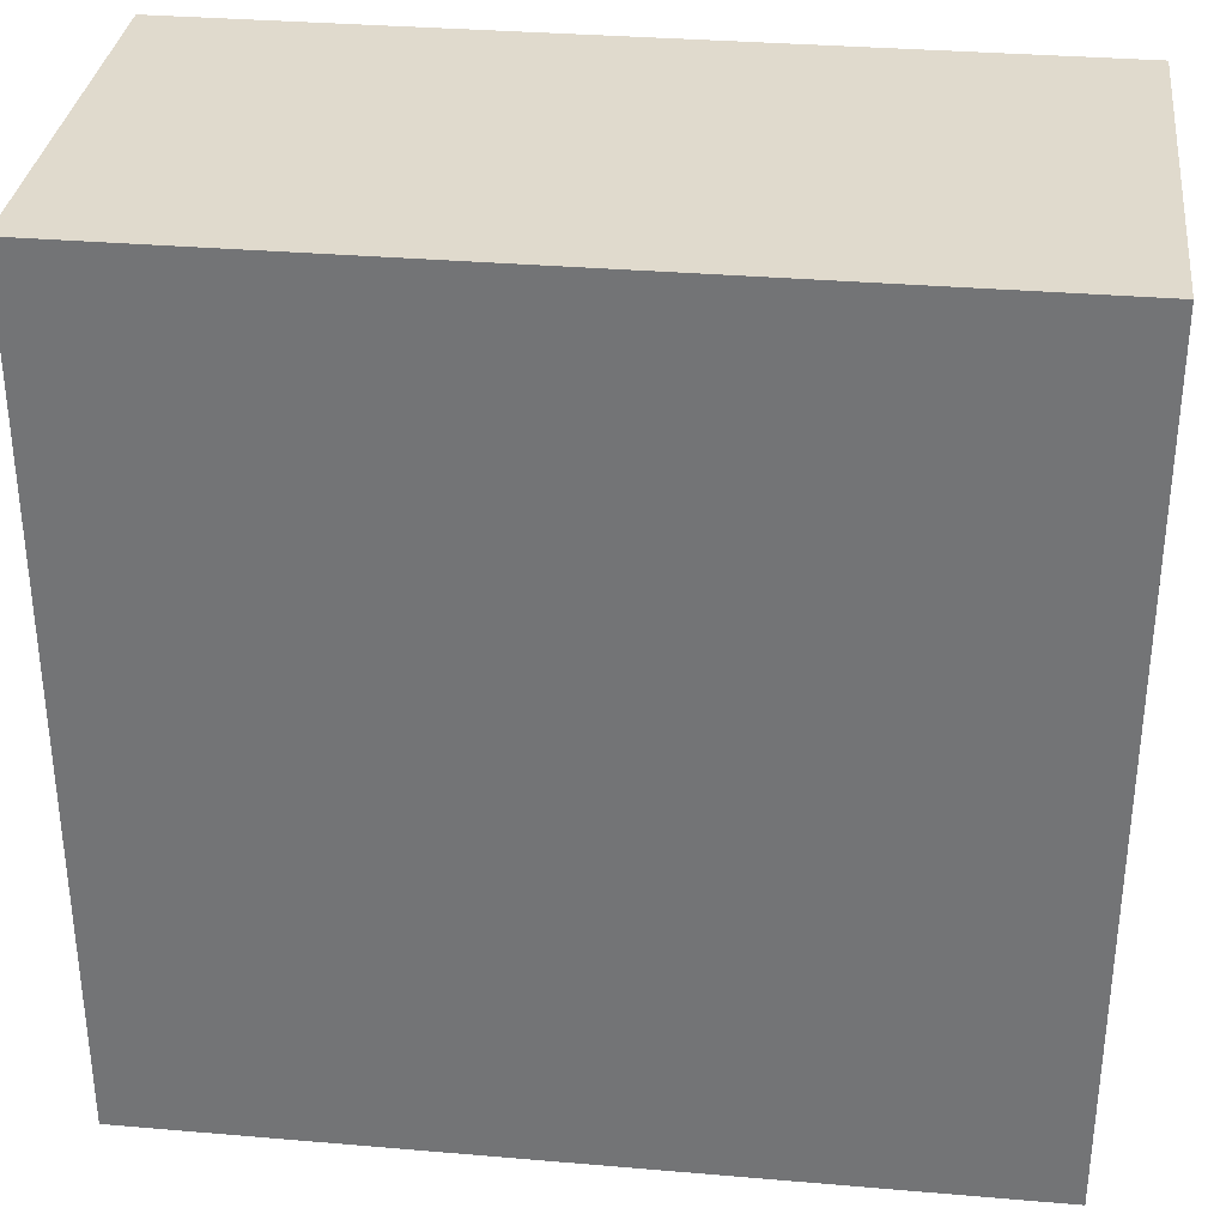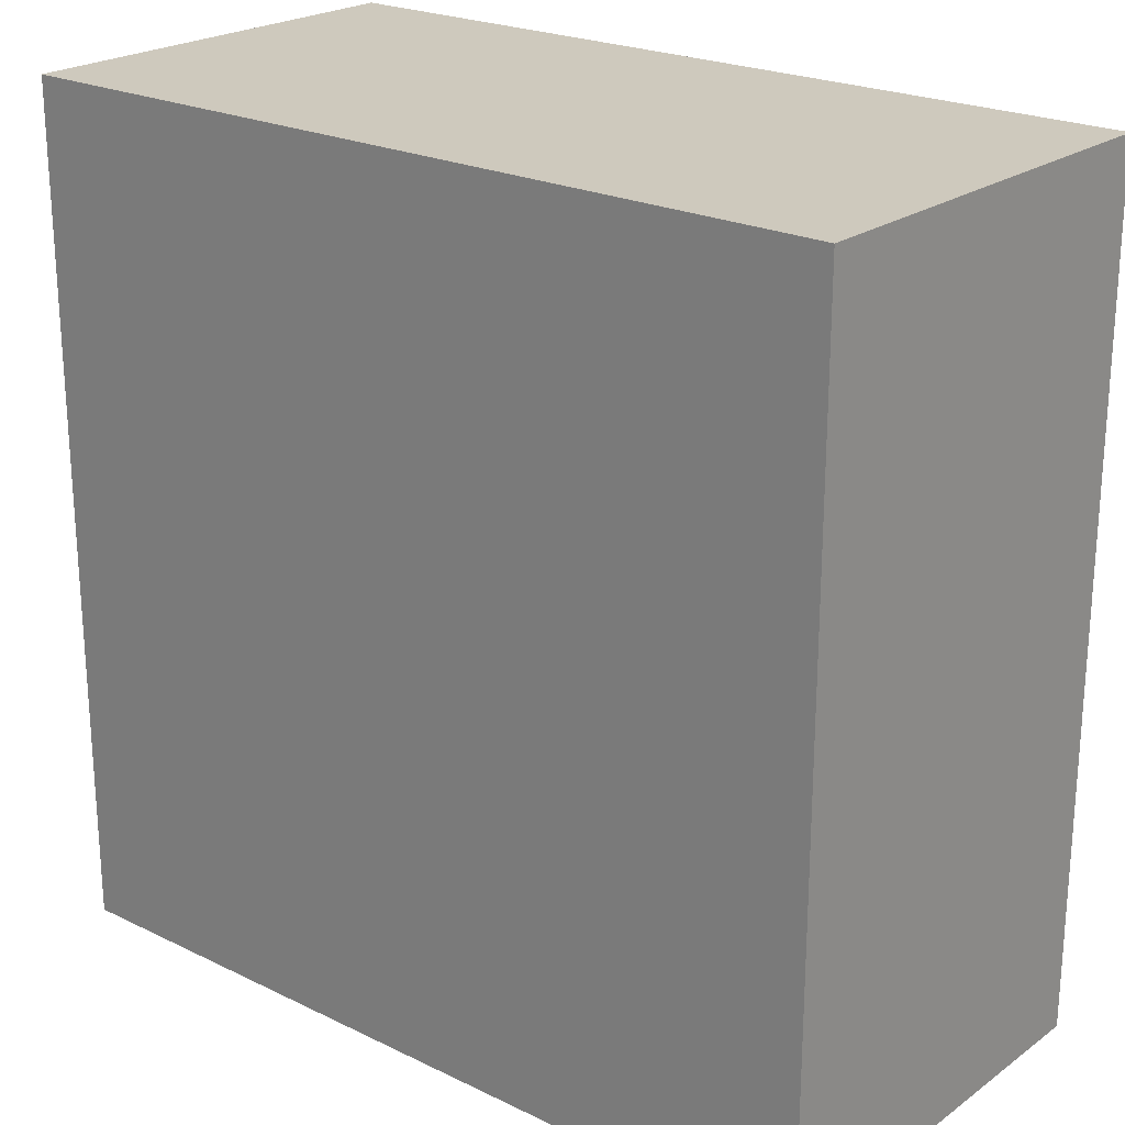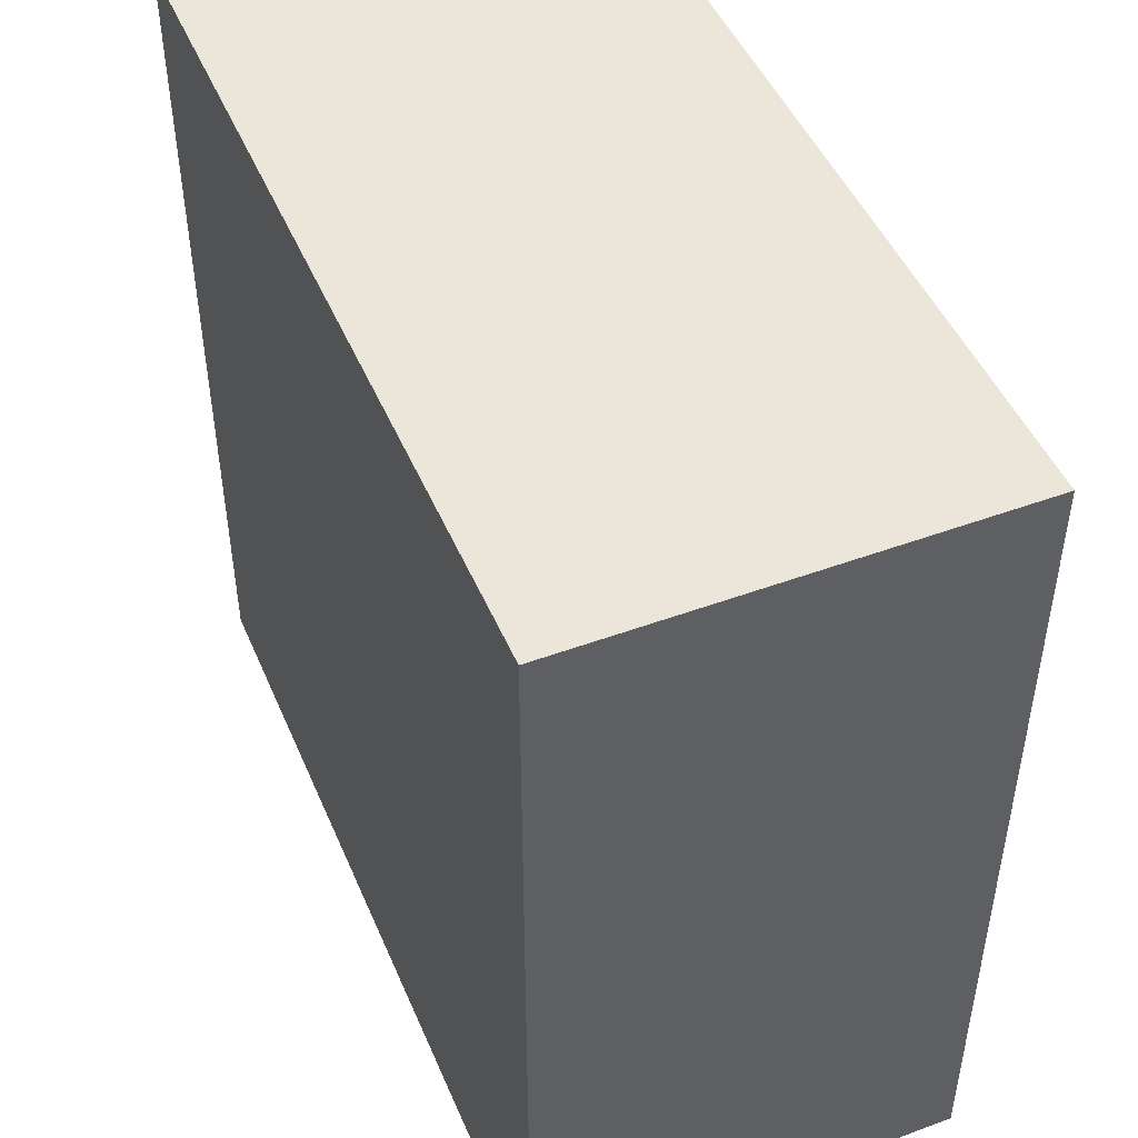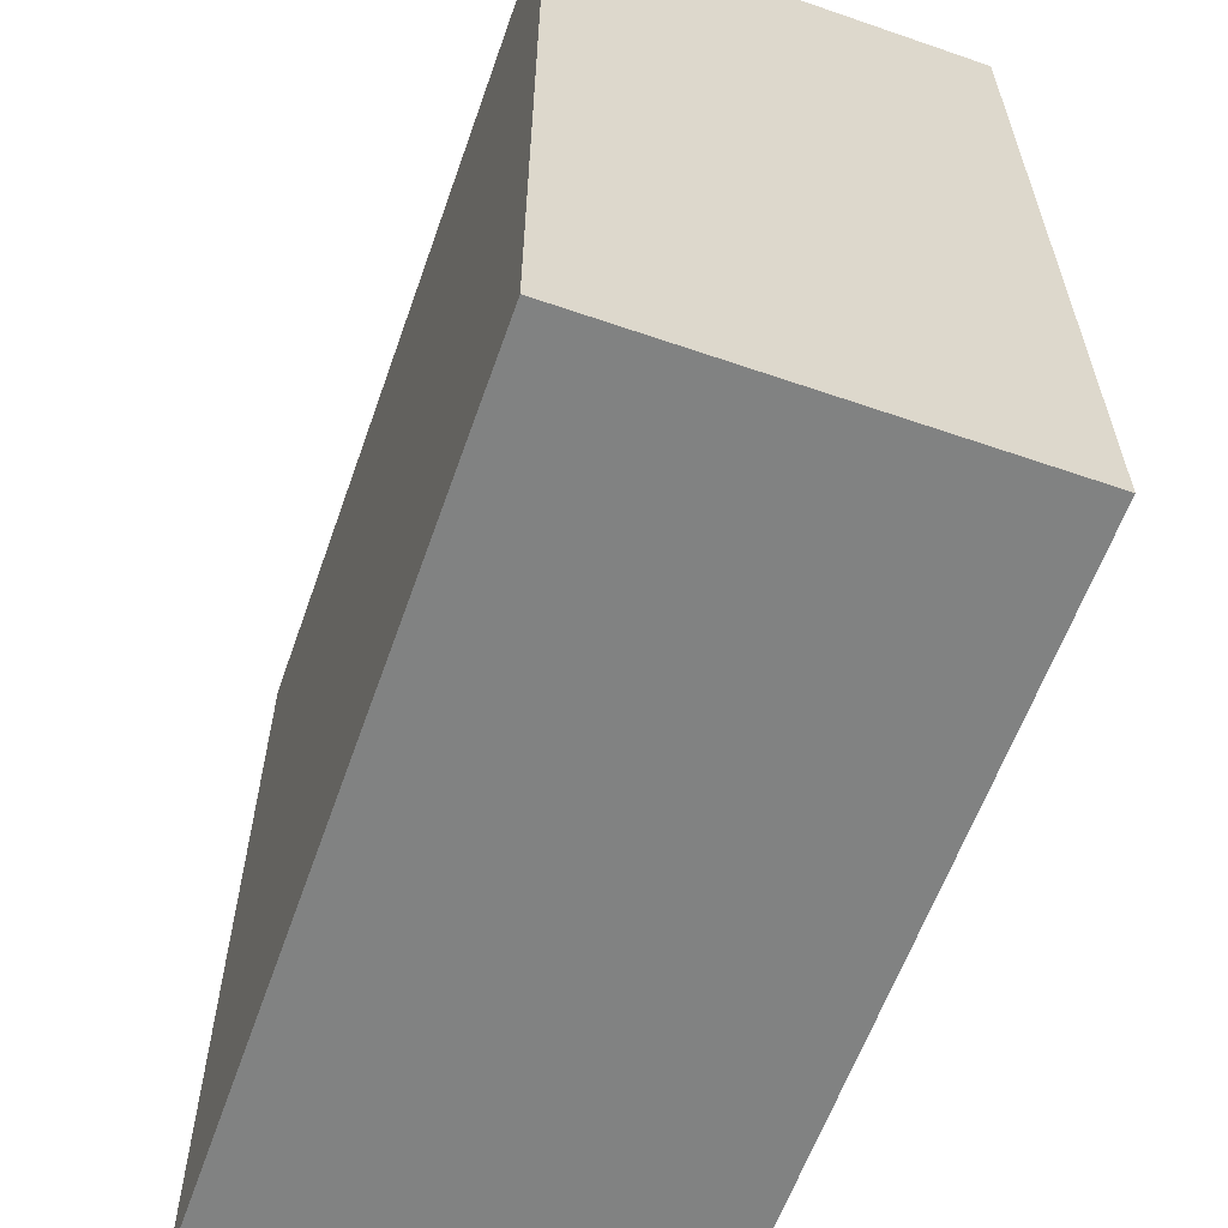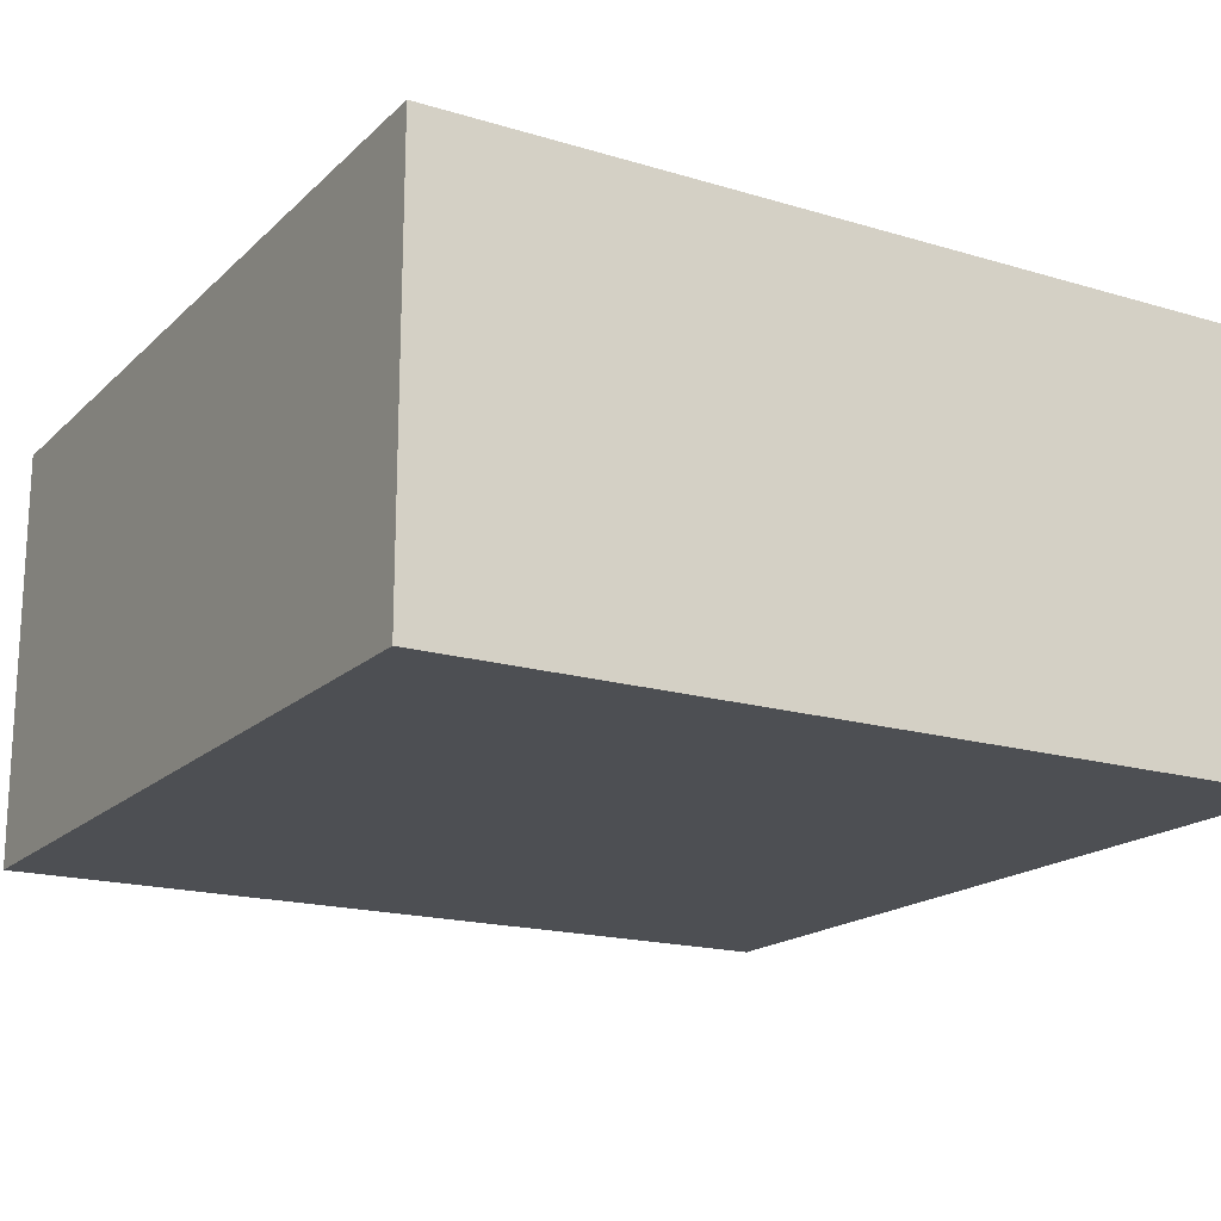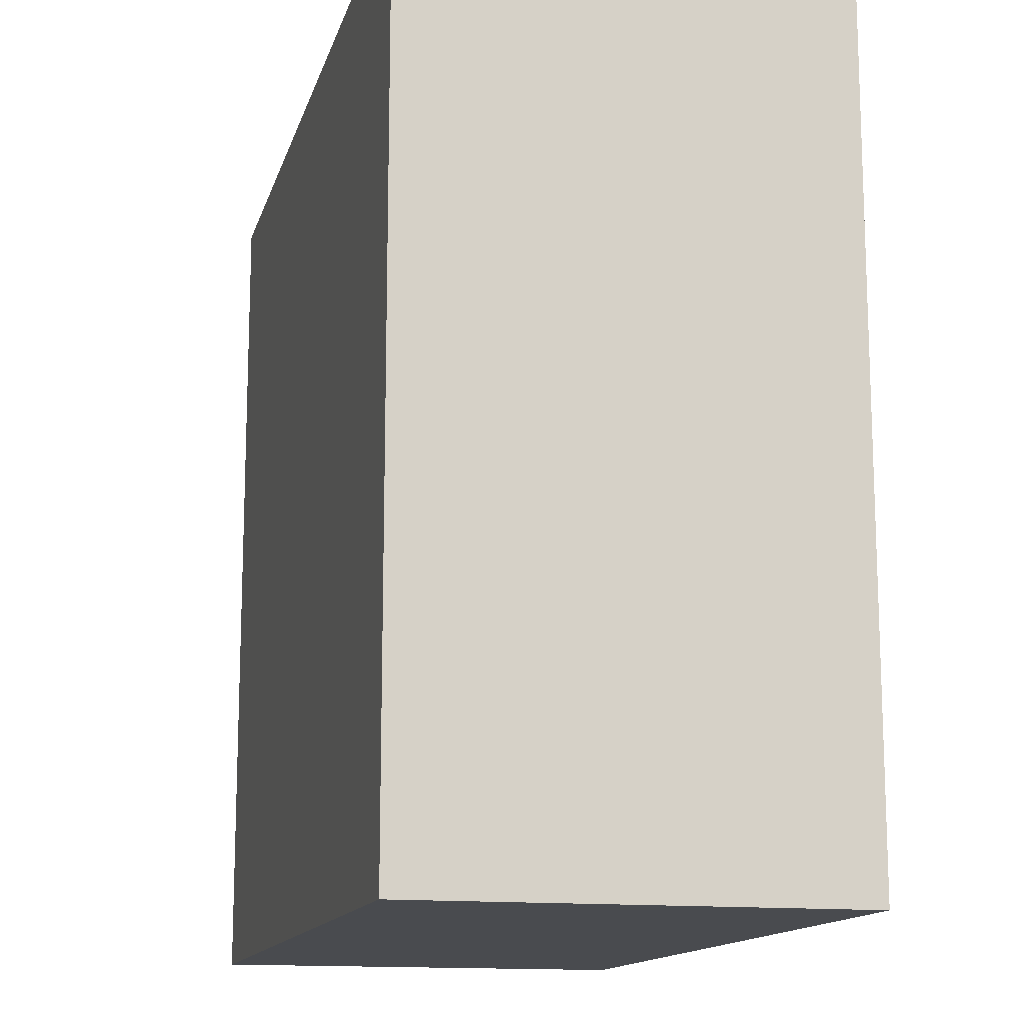
<metadata>
{"format":"obj","ext":"obj","renderer":"f3d","projection":"perspective","resolution":1024,"background":"white","views":[{"elev":33.0,"azim":-173.3,"up":"+Y"},{"elev":22.7,"azim":-140.3,"up":"+Y"},{"elev":47.7,"azim":-112.5,"up":"+Y"},{"elev":-60.6,"azim":70.6,"up":"+Y"},{"elev":-17.8,"azim":-30.4,"up":"+Z"},{"elev":-13.9,"azim":-104.0,"up":"+Y"}]}
</metadata>
<code>
v  -5 32.5 55
v  -5 32.5 50
v  5 32.5 50
v  5 32.5 55
v  -5 42.5 55
v  5 42.5 55
v  5 42.5 50
v  -5 42.5 50
o headLight
g headLight
f 1 2 3
f 3 4 1
f 5 6 7
f 7 8 5
f 1 4 6
f 6 5 1
f 4 3 7
f 7 6 4
f 3 2 8
f 8 7 3
f 2 1 5
f 5 8 2

</code>
